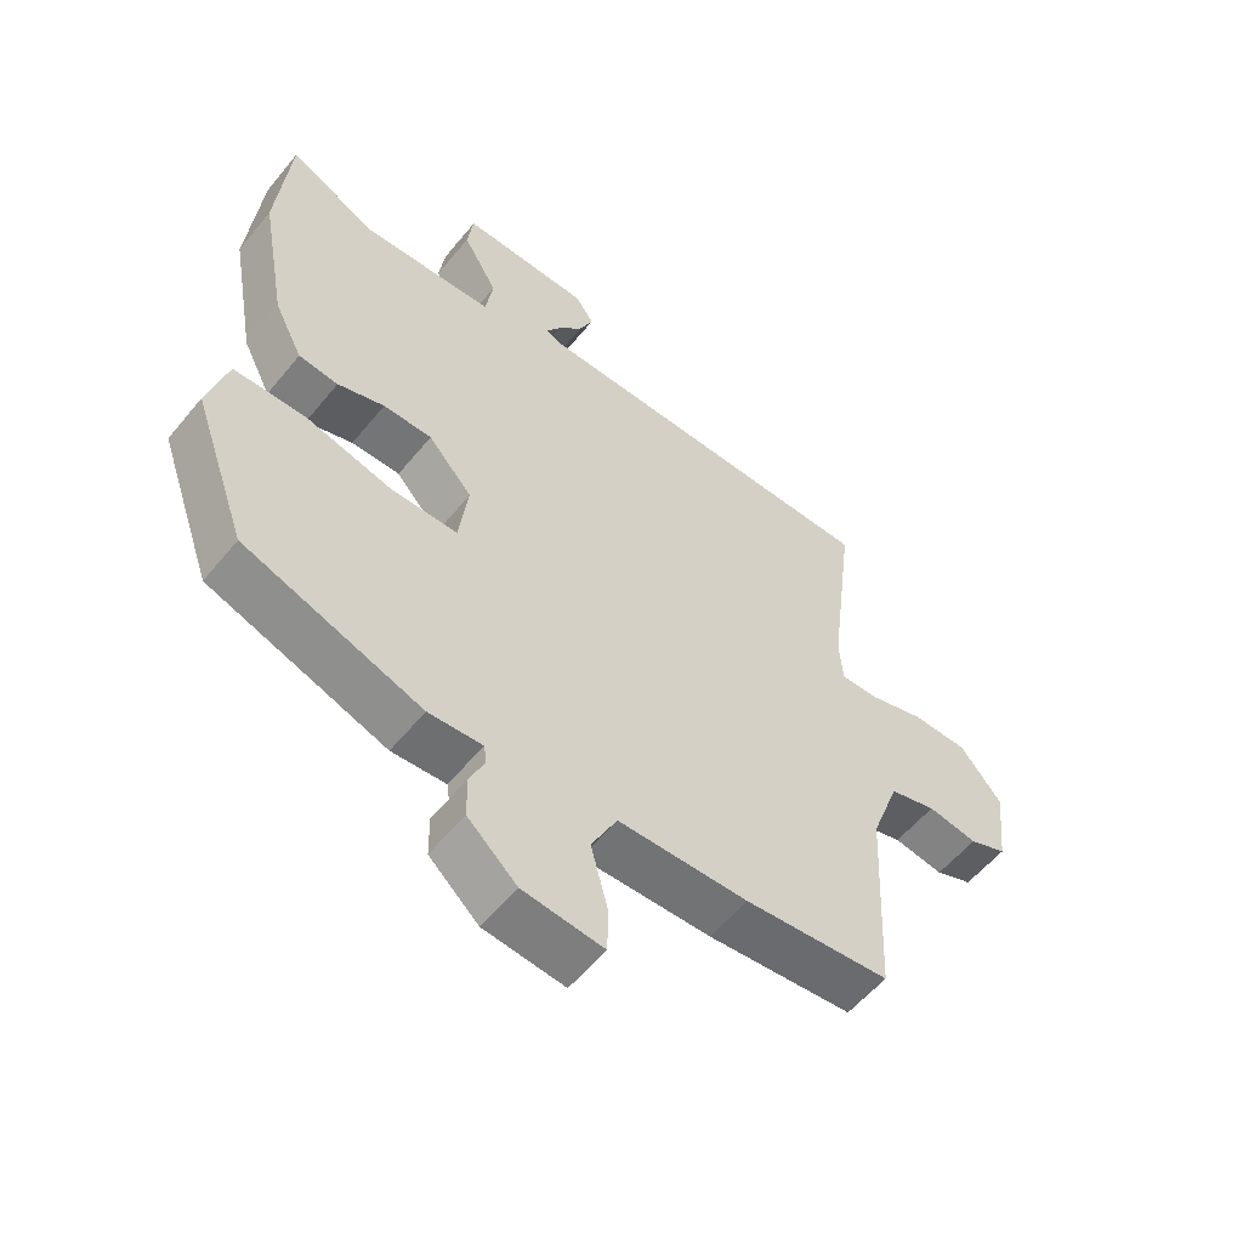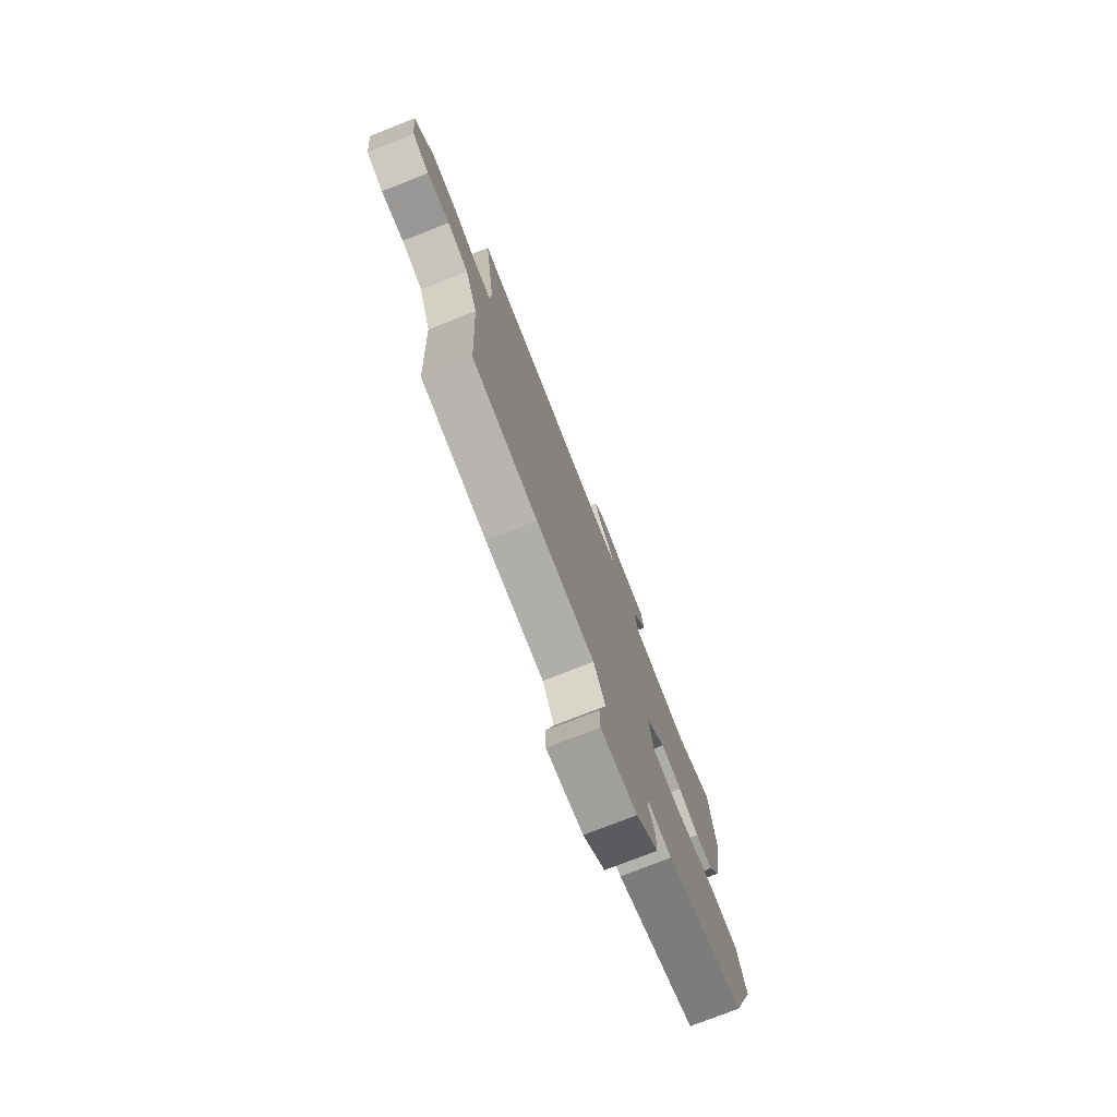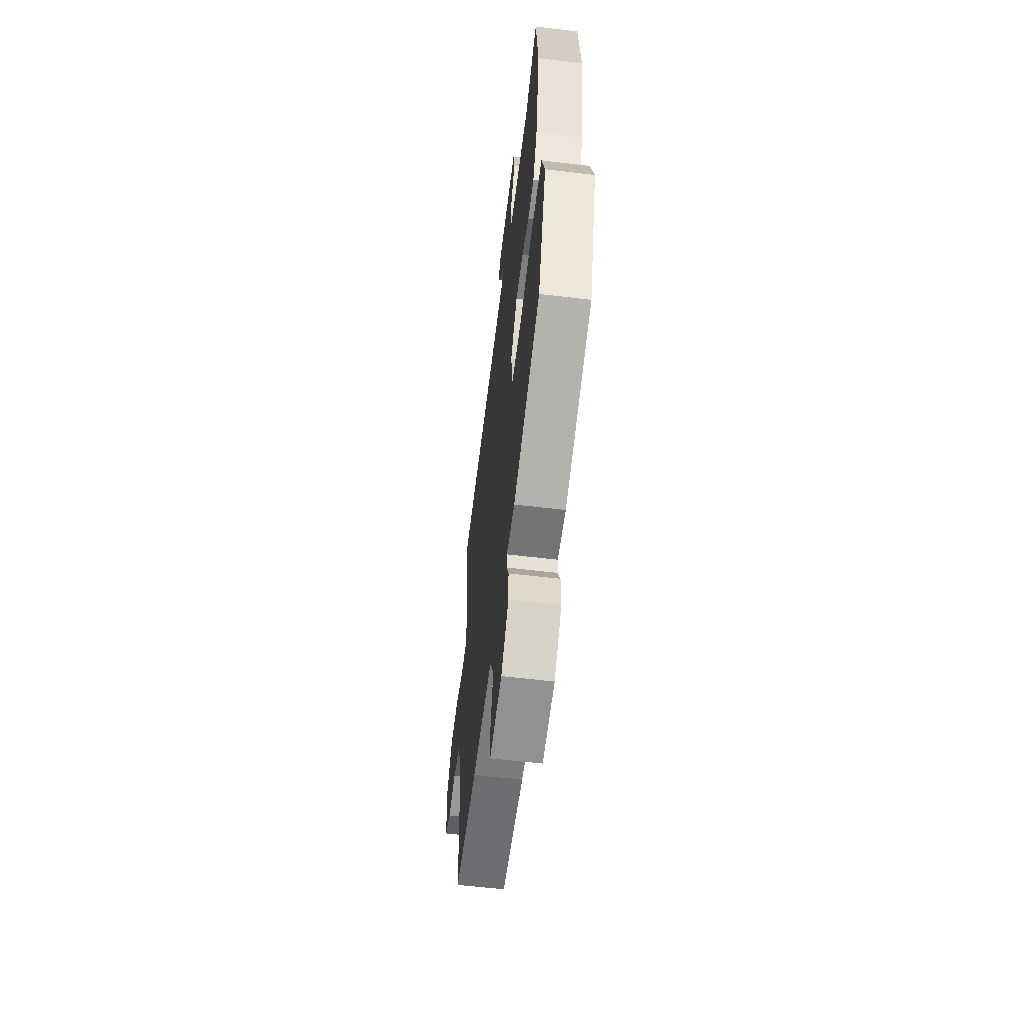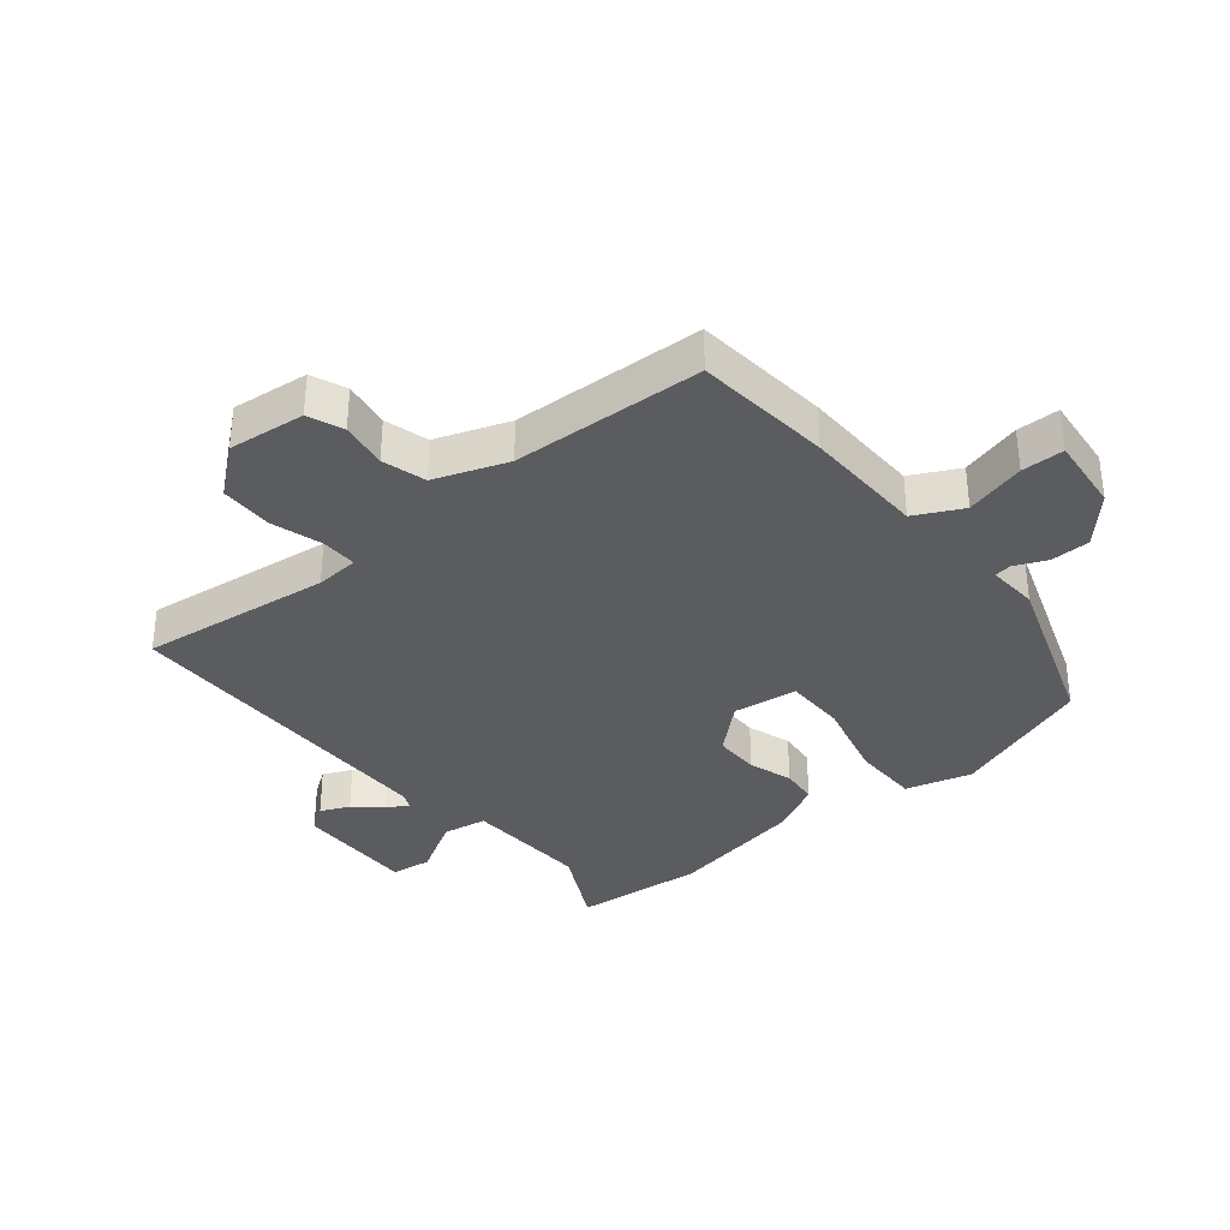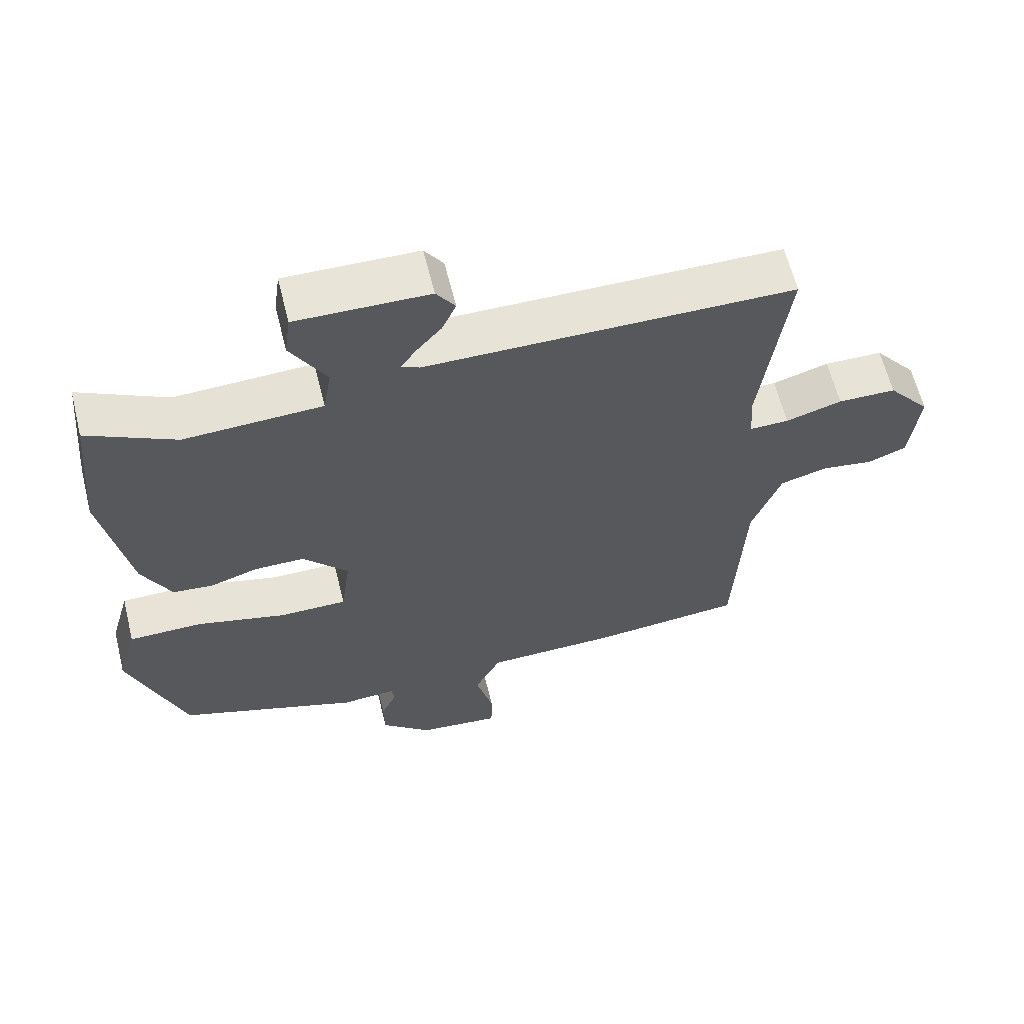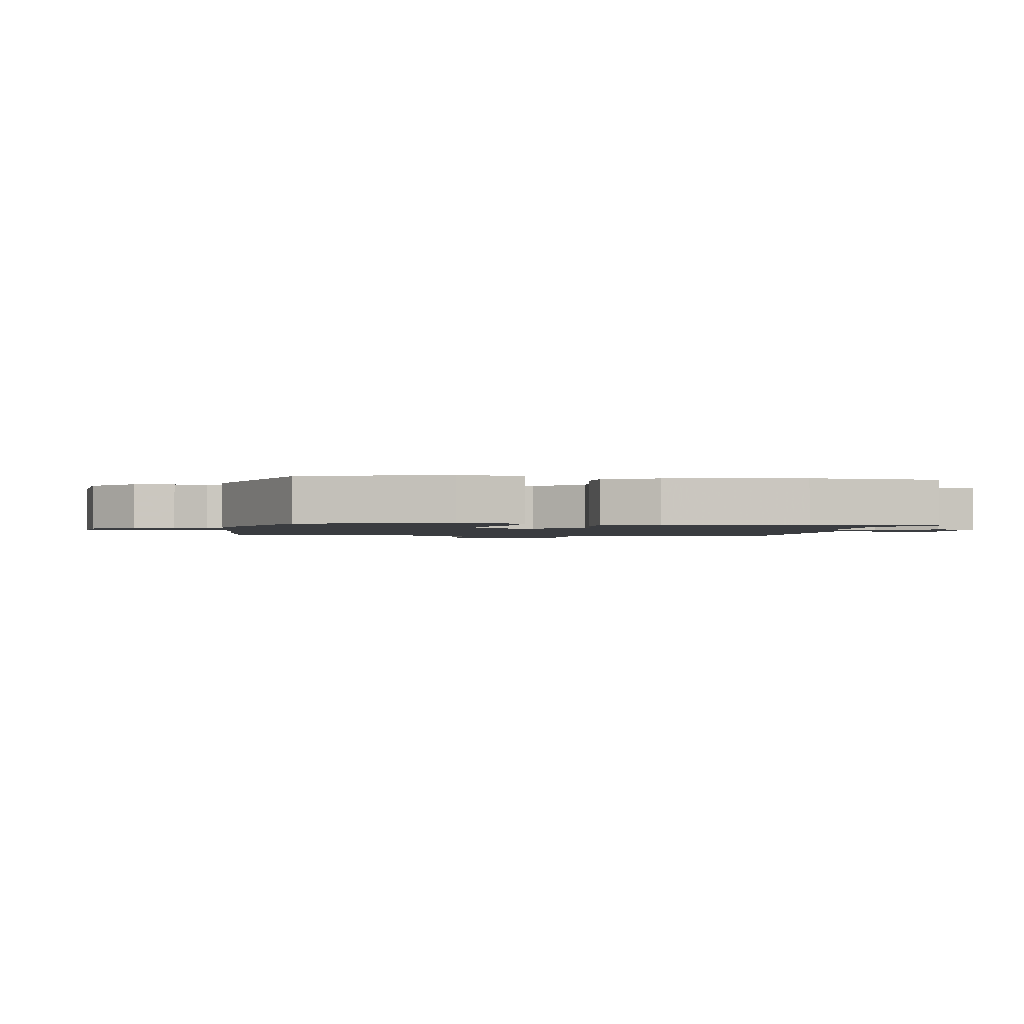
<metadata>
{"format":"obj","ext":"obj","renderer":"f3d","projection":"perspective","resolution":1024,"background":"white","views":[{"elev":-56.4,"azim":-38.7,"up":"+Z"},{"elev":-76.6,"azim":111.4,"up":"+Z"},{"elev":-59.8,"azim":-97.0,"up":"+Z"},{"elev":-35.0,"azim":129.5,"up":"+Y"},{"elev":62.2,"azim":-13.9,"up":"+Z"},{"elev":-1.6,"azim":-99.1,"up":"+Y"}]}
</metadata>
<code>
v -0.517 0.07 0.321
v -0.497 0.07 0.533
v -0.367 0.07 0.466
v -0.163 0.07 0.475
v -0.151 0.07 0.547
v -0.204 0.07 0.638
v -0.195 0.07 0.704
v 0.001 0.07 0.7
v 0.029 0.07 0.659
v 0.008 0.07 0.612
v -0.03 0.07 0.568
v -0.052 0.07 0.535
v -0.025 0.07 0.523
v 0.52 0.07 0.519
v 0.481 0.07 0.209
v 0.486 0.07 0.138
v 0.544 0.07 0.139
v 0.627 0.07 0.164
v 0.713 0.07 0.163
v 0.776 0.07 0.086
v 0.762 0.07 -0.039
v 0.705 0.07 -0.062
v 0.629 0.07 -0.05
v 0.558 0.07 -0.07
v 0.515 0.07 -0.188
v 0.5 0.07 -0.499
v 0.278 0.07 -0.52
v 0.08 0.07 -0.524
v 0.041 0.07 -0.601
v 0.067 0.07 -0.699
v 0.066 0.07 -0.768
v -0.057 0.07 -0.755
v -0.132 0.07 -0.687
v -0.133 0.07 -0.623
v -0.11 0.07 -0.571
v -0.114 0.07 -0.543
v -0.196 0.07 -0.548
v -0.465 0.07 -0.453
v -0.548 0.07 -0.221
v -0.518 0.07 -0.114
v -0.409 0.07 -0.113
v -0.276 0.07 -0.147
v -0.176 0.07 -0.147
v -0.162 0.07 -0.042
v -0.229 0.07 0.033
v -0.303 0.07 0.033
v -0.374 0.07 0.01
v -0.434 0.07 0.016
v -0.477 0.07 0.101
v -0.517 0 0.321
v -0.497 0 0.533
v -0.367 0 0.466
v -0.163 0 0.475
v -0.151 0 0.547
v -0.204 0 0.638
v -0.195 0 0.704
v 0.001 0 0.7
v 0.029 0 0.659
v 0.008 0 0.612
v -0.03 0 0.568
v -0.052 0 0.535
v -0.025 0 0.523
v 0.52 0 0.519
v 0.481 0 0.209
v 0.486 0 0.138
v 0.544 0 0.139
v 0.627 0 0.164
v 0.713 0 0.163
v 0.776 0 0.086
v 0.762 0 -0.039
v 0.705 0 -0.062
v 0.629 0 -0.05
v 0.558 0 -0.07
v 0.515 0 -0.188
v 0.5 0 -0.499
v 0.278 0 -0.52
v 0.08 0 -0.524
v 0.041 0 -0.601
v 0.067 0 -0.699
v 0.066 0 -0.768
v -0.057 0 -0.755
v -0.132 0 -0.687
v -0.133 0 -0.623
v -0.11 0 -0.571
v -0.114 0 -0.543
v -0.196 0 -0.548
v -0.465 0 -0.453
v -0.548 0 -0.221
v -0.518 0 -0.114
v -0.409 0 -0.113
v -0.276 0 -0.147
v -0.176 0 -0.147
v -0.162 0 -0.042
v -0.229 0 0.033
v -0.303 0 0.033
v -0.374 0 0.01
v -0.434 0 0.016
v -0.477 0 0.101
f 46 47 48 49
f 45 46 49 1
f 39 40 41 42
f 39 42 43
f 36 37 38 39
f 36 39 43
f 32 33 34 35
f 32 35 36
f 29 30 31 32
f 28 29 32 36
f 25 26 27 28
f 24 25 28 36
f 20 21 22 23
f 20 23 24
f 17 18 19 20
f 16 17 20 24
f 13 14 15
f 12 13 15 16
f 8 9 10 11
f 8 11 12
f 5 6 7 8
f 4 5 8 12
f 45 1 2 3
f 44 45 3 4
f 36 43 44
f 16 24 36 44
f 4 12 16 44
f 98 97 96 95
f 50 98 95 94
f 91 90 89 88
f 92 91 88
f 88 87 86 85
f 92 88 85
f 84 83 82 81
f 85 84 81
f 81 80 79 78
f 85 81 78 77
f 77 76 75 74
f 85 77 74 73
f 72 71 70 69
f 73 72 69
f 69 68 67 66
f 73 69 66 65
f 64 63 62
f 65 64 62 61
f 60 59 58 57
f 61 60 57
f 57 56 55 54
f 61 57 54 53
f 52 51 50 94
f 53 52 94 93
f 93 92 85
f 93 85 73 65
f 93 65 61 53
f 1 50 51 2
f 2 51 52 3
f 3 52 53 4
f 4 53 54 5
f 5 54 55 6
f 6 55 56 7
f 7 56 57 8
f 8 57 58 9
f 9 58 59 10
f 10 59 60 11
f 11 60 61 12
f 12 61 62 13
f 13 62 63 14
f 14 63 64 15
f 15 64 65 16
f 16 65 66 17
f 17 66 67 18
f 18 67 68 19
f 19 68 69 20
f 20 69 70 21
f 21 70 71 22
f 22 71 72 23
f 23 72 73 24
f 24 73 74 25
f 25 74 75 26
f 26 75 76 27
f 27 76 77 28
f 28 77 78 29
f 29 78 79 30
f 30 79 80 31
f 31 80 81 32
f 32 81 82 33
f 33 82 83 34
f 34 83 84 35
f 35 84 85 36
f 36 85 86 37
f 37 86 87 38
f 38 87 88 39
f 39 88 89 40
f 40 89 90 41
f 41 90 91 42
f 42 91 92 43
f 43 92 93 44
f 44 93 94 45
f 45 94 95 46
f 46 95 96 47
f 47 96 97 48
f 48 97 98 49
f 49 98 50 1

</code>
